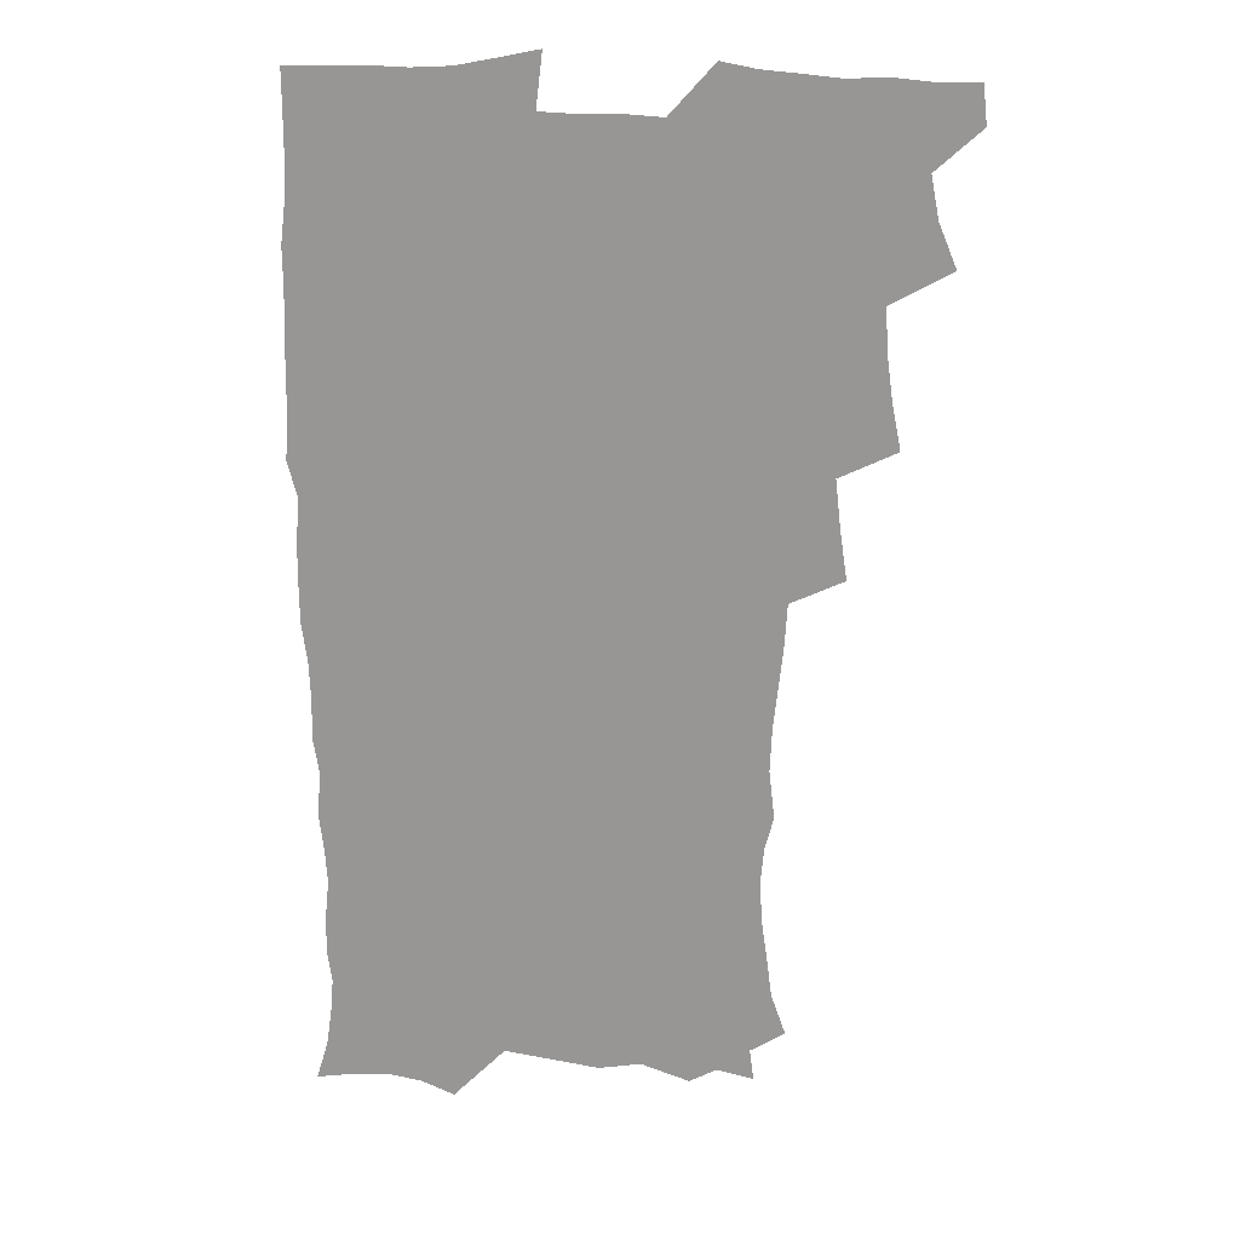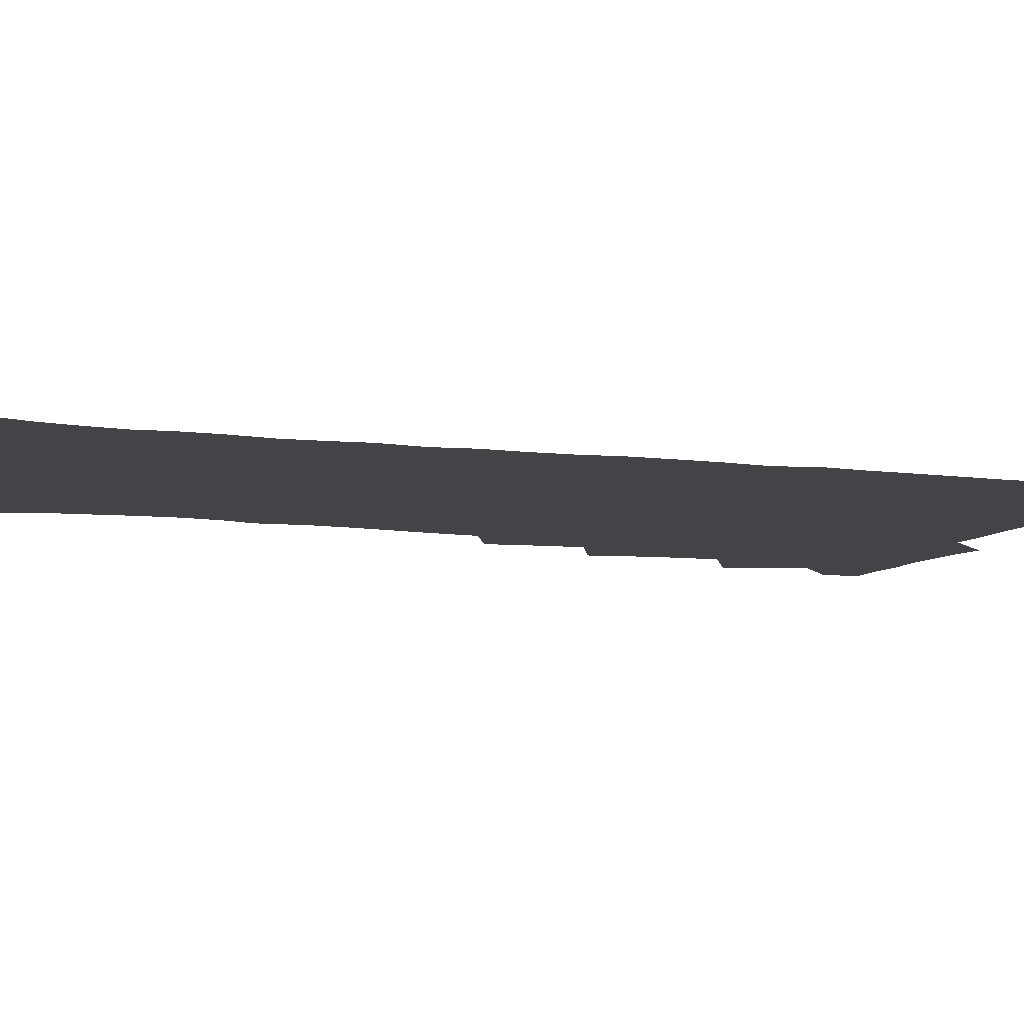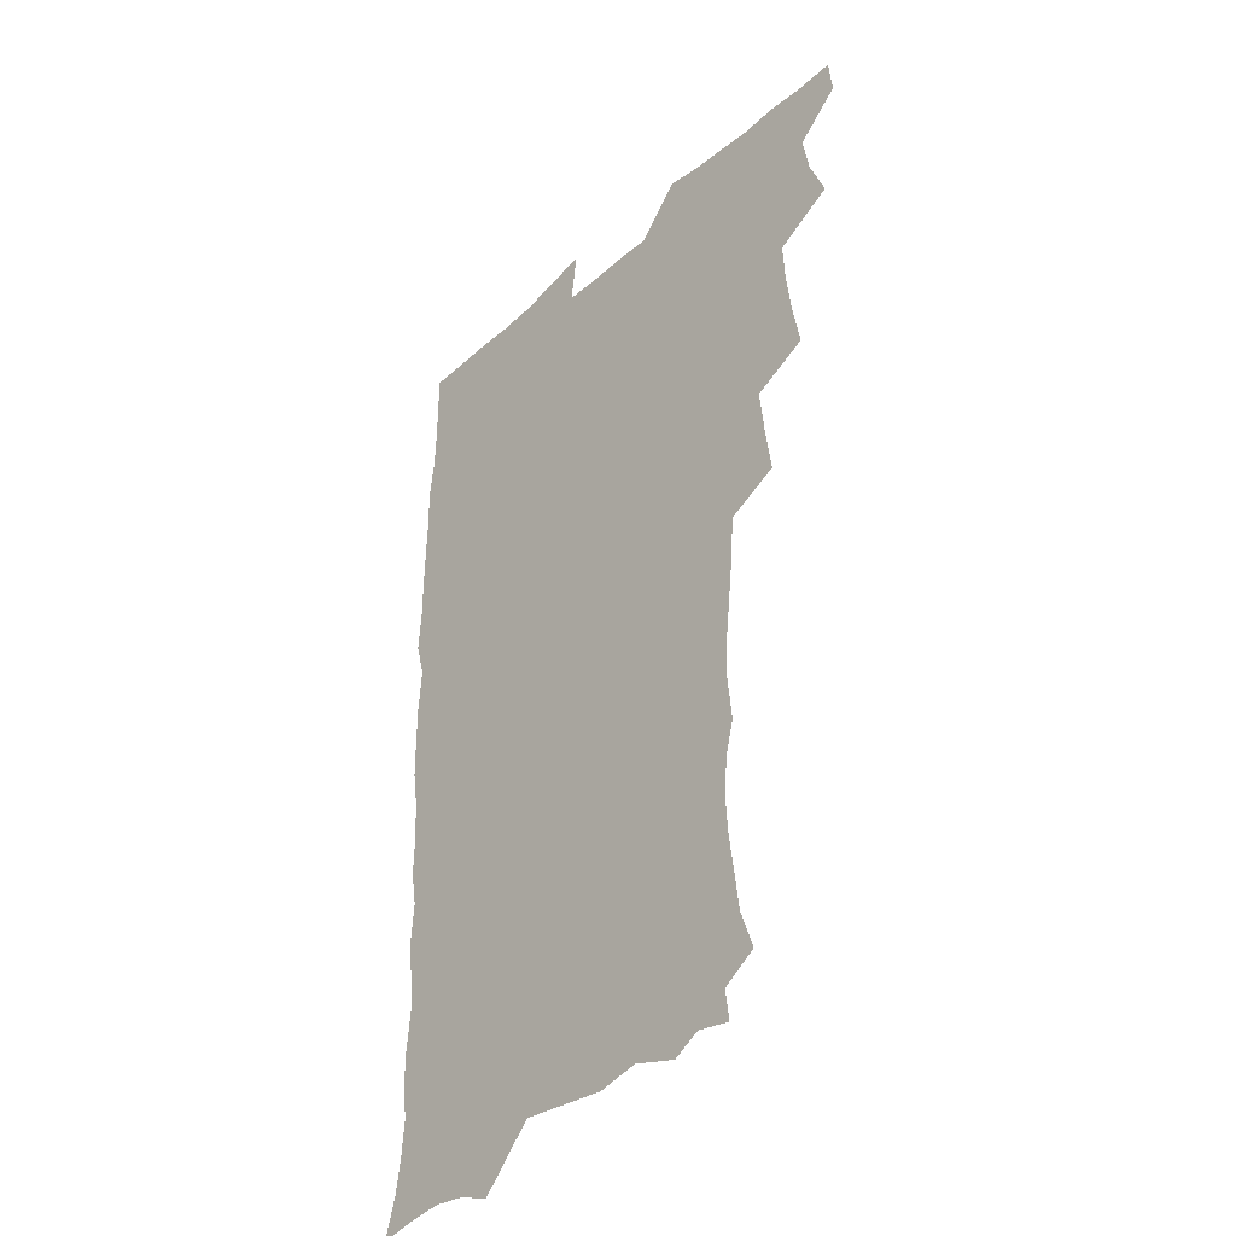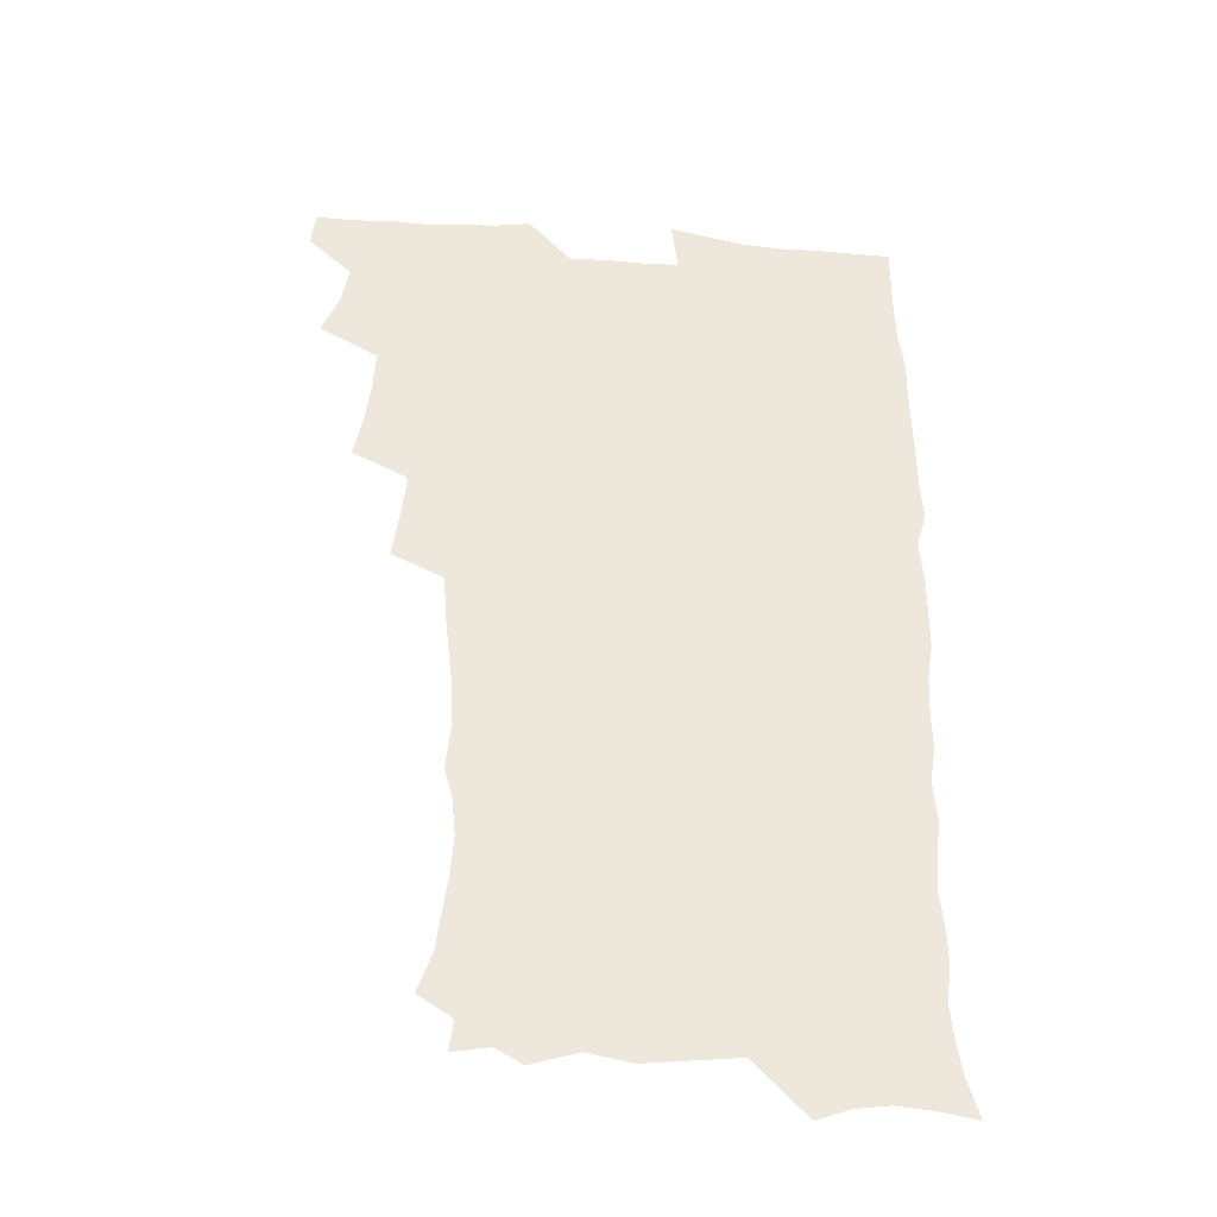
<metadata>
{"format":"obj","ext":"obj","renderer":"f3d","projection":"perspective","resolution":1024,"background":"white","views":[{"elev":20.0,"azim":-170.3,"up":"+Y"},{"elev":-8.2,"azim":69.4,"up":"+Z"},{"elev":-36.9,"azim":-131.3,"up":"+Y"},{"elev":-37.6,"azim":-5.5,"up":"+Y"}]}
</metadata>
<code>
v 463.7 555 0
v 465.3 569.7 0
v 471.3 506.5 0
v 478.2 523.2 0
v 481.2 539.1 0
v 482.2 554.1 0
v 481.3 569.3 0
v 487.9 441.9 0
v 491.4 459.3 0
v 493.6 476.4 0
v 494.6 493.3 0
v 498.5 510.1 0
v 497.9 524.6 0
v 497.7 539.3 0
v 497.5 554.1 0
v 495.9 570.6 0
v 505.2 393.3 0
v 507.9 412 0
v 510 431 0
v 511.2 448 0
v 511.4 463.7 0
v 508.9 477.9 0
v 512.8 495.4 0
v 514.2 510.7 0
v 513.7 524.8 0
v 513.1 539.6 0
v 512.2 554.7 0
v 511.5 569.8 0
v 523.1 209.4 0
v 528.7 225.3 0
v 530.5 239.1 0
v 532.7 254.8 0
v 533.9 271.6 0
v 532.5 286.5 0
v 529.1 298.9 0
v 531.3 317.8 0
v 530.5 334 0
v 528.8 349.9 0
v 527 366.2 0
v 525.9 383.4 0
v 525.6 400.4 0
v 526.2 417.5 0
v 526.2 433.5 0
v 527.8 450.3 0
v 529 466.5 0
v 528.6 481.3 0
v 527.8 496 0
v 528 510.6 0
v 528.2 525.1 0
v 528.2 539.6 0
v 526.9 555.5 0
v 525.9 571.1 0
v 534.8 188.5 0
v 536.5 200.8 0
v 539.6 214.9 0
v 546.3 234.1 0
v 548.1 249.9 0
v 549.1 265.7 0
v 548.1 279.5 0
v 548 295.1 0
v 546.2 309.1 0
v 547.7 327.5 0
v 545.6 341.4 0
v 544.9 357.4 0
v 544.3 373.4 0
v 542.7 388.4 0
v 542.5 404.7 0
v 544.2 422.2 0
v 543.9 437.1 0
v 543.2 451.7 0
v 543.5 466.9 0
v 544.2 482.1 0
v 544.4 496.7 0
v 544.4 511 0
v 544.3 525.2 0
v 543 540.3 0
v 541.4 556.3 0
v 540 572.2 0
v 549.2 191.1 0
v 555 207.1 0
v 559.6 224.7 0
v 561.3 239.9 0
v 563.6 257.1 0
v 563.7 271.9 0
v 562.9 286 0
v 562.2 300.5 0
v 561.2 315.1 0
v 562 332.7 0
v 561 347.1 0
v 560.5 362.5 0
v 558.8 376.5 0
v 558.1 391.6 0
v 557.7 406.8 0
v 559 423.6 0
v 558.9 438.5 0
v 558.3 452.8 0
v 559.1 468.2 0
v 559.4 482.8 0
v 559.5 497 0
v 560 511.1 0
v 559.9 524.7 0
v 558.3 539.6 0
v 556.1 556.5 0
v 553.7 574.7 0
v 559.9 185.1 0
v 571.7 212.1 0
v 575 229.3 0
v 575.8 244 0
v 576.8 259.7 0
v 576.5 274 0
v 576.2 288.9 0
v 575.4 303 0
v 575.6 319.4 0
v 575.3 334.8 0
v 575.1 350.3 0
v 574.8 365.1 0
v 574.2 379.9 0
v 574.1 395.3 0
v 573.9 410.2 0
v 573.2 424.2 0
v 573.2 439 0
v 573 453.5 0
v 574 469.1 0
v 573.4 482.9 0
v 574 497.5 0
v 574.3 511.3 0
v 573.7 525.1 0
v 572.7 539.7 0
v 571.2 555.4 0
v 578.8 190.8 0
v 587 215.1 0
v 589.9 233.4 0
v 589.7 246.5 0
v 590 261.6 0
v 590 276.6 0
v 589.3 290.2 0
v 589.1 305.4 0
v 588.9 320.8 0
v 588.6 335.7 0
v 588.6 352.2 0
v 588.4 365.6 0
v 588.5 381.8 0
v 588.3 396.5 0
v 588 411 0
v 588.4 426.3 0
v 587.4 439.8 0
v 588.1 455.2 0
v 588.2 469.5 0
v 588 483.4 0
v 588 497.5 0
v 588.1 511.4 0
v 587.8 525.6 0
v 587 540.6 0
v 585.8 556.2 0
v 595.5 187.4 0
v 601.4 214.9 0
v 602.7 231.9 0
v 602.7 245.9 0
v 603 262.3 0
v 603.1 277.9 0
v 602.9 292.6 0
v 602.8 307.9 0
v 602.7 323.2 0
v 602.3 337.2 0
v 602 350.6 0
v 602 366.7 0
v 602.2 382.2 0
v 602.1 397.3 0
v 602 411.3 0
v 602.2 427 0
v 601.8 440.6 0
v 602.3 455.9 0
v 602.2 469.6 0
v 602 483.5 0
v 601.9 497.2 0
v 602.3 511.5 0
v 602.2 525.7 0
v 602.1 540.1 0
v 601.2 555.7 0
v 614.4 189.5 0
v 615.9 213.2 0
v 616.3 232.8 0
v 616.4 247.8 0
v 616.3 262.6 0
v 616.3 278.9 0
v 616.1 292.6 0
v 616 307.9 0
v 615.9 322.7 0
v 615.8 337.8 0
v 615.6 352 0
v 615.5 367.6 0
v 616.1 380.8 0
v 615.9 396.4 0
v 615.9 410.8 0
v 615.9 426.7 0
v 615.9 441.3 0
v 616 455.8 0
v 616.2 469.7 0
v 616.5 483.8 0
v 616.9 497.8 0
v 616.5 511.8 0
v 616.6 525.7 0
v 616.7 539.8 0
v 616.1 556.3 0
v 613.6 577.3 0
v 632.8 191.5 0
v 630.6 214.6 0
v 629.9 231.9 0
v 629.5 248.5 0
v 629.5 262.7 0
v 629.3 279 0
v 629.2 293.2 0
v 629.1 308.5 0
v 629.3 322.8 0
v 629.2 338.5 0
v 629.1 353.2 0
v 629.5 365.6 0
v 629.6 382.8 0
v 629.5 397.4 0
v 629.8 411 0
v 629.8 426.4 0
v 629.8 440.9 0
v 629.7 455.7 0
v 630.1 469.3 0
v 630.9 482.9 0
v 630.7 498.1 0
v 630.8 511.8 0
v 631 525.6 0
v 630.9 540.1 0
v 631 554.6 0
v 628.8 574.2 0
v 653.5 169.9 0
v 647 194.2 0
v 644.8 213.4 0
v 643.5 231.1 0
v 643.1 246.5 0
v 642.4 263.9 0
v 642.2 278.9 0
v 642.3 293 0
v 643 305.9 0
v 642.1 324.6 0
v 642.6 337.5 0
v 642.4 353.1 0
v 642.9 367 0
v 643.2 381.5 0
v 643 396.2 0
v 644.1 409.5 0
v 643.4 426.3 0
v 644 440.1 0
v 644 454.6 0
v 644.4 468.7 0
v 644.8 482.9 0
v 644.9 497.7 0
v 645.3 511.7 0
v 645.3 525.8 0
v 645.4 540.3 0
v 645.3 554.9 0
v 644.8 571 0
v 666.8 174.8 0
v 662 193.4 0
v 658.8 212.3 0
v 656.9 230 0
v 656.4 245.3 0
v 655.6 261.9 0
v 655.7 276.4 0
v 655.1 292.5 0
v 656.2 305.5 0
v 655.6 321.9 0
v 655.7 336.8 0
v 656 351.4 0
v 656.9 365 0
v 656.8 380.4 0
v 658.4 393.6 0
v 657.6 410.3 0
v 657.5 425 0
v 658.1 439.1 0
v 658.5 453.4 0
v 658.5 468 0
v 659.1 481.9 0
v 658.3 498.3 0
v 659.3 511.5 0
v 659.8 525.7 0
v 660 540.1 0
v 660.1 555.2 0
v 660.2 570.1 0
v 680.3 176.6 0
v 676.2 193 0
v 673.5 209.3 0
v 671.6 226.1 0
v 670.1 242.7 0
v 670.7 256.7 0
v 669.6 273.2 0
v 669.6 288.2 0
v 669.9 303 0
v 669.5 318.8 0
v 671.7 331.5 0
v 670.3 348.7 0
v 670.2 363.9 0
v 671.2 377.9 0
v 672.4 391.9 0
v 672.2 407.8 0
v 673.3 421.9 0
v 672.8 437.4 0
v 672.6 452.5 0
v 673.1 466.9 0
v 673.4 481.6 0
v 672.9 496.7 0
v 674.8 510.7 0
v 674.2 525.9 0
v 674.2 539.8 0
v 675.2 555 0
v 675.3 570.5 0
v 694.7 175.1 0
v 691.5 189.6 0
v 687.3 207.3 0
v 685.5 222.9 0
v 685.5 237.2 0
v 684.4 252.9 0
v 684.5 267.7 0
v 685.2 282.2 0
v 684.5 298.4 0
v 683.7 314.7 0
v 685.2 328.7 0
v 686.1 343.4 0
v 685.6 359.3 0
v 688.4 372.7 0
v 687 389.5 0
v 688.3 403.9 0
v 688.3 419.4 0
v 687.5 435.5 0
v 687.3 450.5 0
v 688.8 464.7 0
v 689.4 479.6 0
v 690.6 494.4 0
v 689.3 510.4 0
v 690 525 0
v 690.2 539.9 0
v 690 554.7 0
v 690.5 570.1 0
v 709.2 172.5 0
v 704.6 188.3 0
v 702.5 202.2 0
v 701.3 216.3 0
v 703.1 228.3 0
v 703.1 242.6 0
v 701.4 259 0
v 702.4 273.1 0
v 704.2 287 0
v 702.8 304.3 0
v 705.1 318.4 0
v 704.8 334.7 0
v 705.5 350.3 0
v 707.7 364.6 0
v 707.9 380.6 0
v 707.8 396.5 0
v 706.3 413.6 0
v 710.3 427.6 0
v 709.1 444.1 0
v 709.1 459.7 0
v 708.7 475.5 0
v 708.2 491.3 0
v 708.4 507 0
v 706.4 523.8 0
v 705.8 539.6 0
v 705.8 554.8 0
v 705.9 569.9 0
v 706 586 0
f 5 6 1
f 1 6 2
f 6 7 2
f 11 12 3
f 3 12 4
f 12 13 4
f 4 13 5
f 13 14 5
f 5 14 6
f 14 15 6
f 6 15 7
f 15 16 7
f 19 20 8
f 8 20 9
f 20 21 9
f 9 21 10
f 21 22 10
f 10 22 11
f 22 23 11
f 11 23 12
f 23 24 12
f 12 24 13
f 24 25 13
f 13 25 14
f 25 26 14
f 14 26 15
f 26 27 15
f 15 27 16
f 27 28 16
f 40 41 17
f 17 41 18
f 41 42 18
f 18 42 19
f 42 43 19
f 19 43 20
f 43 44 20
f 20 44 21
f 44 45 21
f 21 45 22
f 45 46 22
f 22 46 23
f 46 47 23
f 23 47 24
f 47 48 24
f 24 48 25
f 48 49 25
f 25 49 26
f 49 50 26
f 26 50 27
f 50 51 27
f 27 51 28
f 51 52 28
f 54 55 29
f 29 55 30
f 55 56 30
f 30 56 31
f 56 57 31
f 31 57 32
f 57 58 32
f 32 58 33
f 58 59 33
f 33 59 34
f 59 60 34
f 34 60 35
f 60 61 35
f 35 61 36
f 61 62 36
f 36 62 37
f 62 63 37
f 37 63 38
f 63 64 38
f 38 64 39
f 64 65 39
f 39 65 40
f 65 66 40
f 40 66 41
f 66 67 41
f 41 67 42
f 67 68 42
f 42 68 43
f 68 69 43
f 43 69 44
f 69 70 44
f 44 70 45
f 70 71 45
f 45 71 46
f 71 72 46
f 46 72 47
f 72 73 47
f 47 73 48
f 73 74 48
f 48 74 49
f 74 75 49
f 49 75 50
f 75 76 50
f 50 76 51
f 76 77 51
f 51 77 52
f 77 78 52
f 53 79 54
f 79 80 54
f 54 80 55
f 80 81 55
f 55 81 56
f 81 82 56
f 56 82 57
f 82 83 57
f 57 83 58
f 83 84 58
f 58 84 59
f 84 85 59
f 59 85 60
f 85 86 60
f 60 86 61
f 86 87 61
f 61 87 62
f 87 88 62
f 62 88 63
f 88 89 63
f 63 89 64
f 89 90 64
f 64 90 65
f 90 91 65
f 65 91 66
f 91 92 66
f 66 92 67
f 92 93 67
f 67 93 68
f 93 94 68
f 68 94 69
f 94 95 69
f 69 95 70
f 95 96 70
f 70 96 71
f 96 97 71
f 71 97 72
f 97 98 72
f 72 98 73
f 98 99 73
f 73 99 74
f 99 100 74
f 74 100 75
f 100 101 75
f 75 101 76
f 101 102 76
f 76 102 77
f 102 103 77
f 77 103 78
f 103 104 78
f 79 105 80
f 105 106 80
f 80 106 81
f 106 107 81
f 81 107 82
f 107 108 82
f 82 108 83
f 108 109 83
f 83 109 84
f 109 110 84
f 84 110 85
f 110 111 85
f 85 111 86
f 111 112 86
f 86 112 87
f 112 113 87
f 87 113 88
f 113 114 88
f 88 114 89
f 114 115 89
f 89 115 90
f 115 116 90
f 90 116 91
f 116 117 91
f 91 117 92
f 117 118 92
f 92 118 93
f 118 119 93
f 93 119 94
f 119 120 94
f 94 120 95
f 120 121 95
f 95 121 96
f 121 122 96
f 96 122 97
f 122 123 97
f 97 123 98
f 123 124 98
f 98 124 99
f 124 125 99
f 99 125 100
f 125 126 100
f 100 126 101
f 126 127 101
f 101 127 102
f 127 128 102
f 102 128 103
f 128 129 103
f 103 129 104
f 105 130 106
f 130 131 106
f 106 131 107
f 131 132 107
f 107 132 108
f 132 133 108
f 108 133 109
f 133 134 109
f 109 134 110
f 134 135 110
f 110 135 111
f 135 136 111
f 111 136 112
f 136 137 112
f 112 137 113
f 137 138 113
f 113 138 114
f 138 139 114
f 114 139 115
f 139 140 115
f 115 140 116
f 140 141 116
f 116 141 117
f 141 142 117
f 117 142 118
f 142 143 118
f 118 143 119
f 143 144 119
f 119 144 120
f 144 145 120
f 120 145 121
f 145 146 121
f 121 146 122
f 146 147 122
f 122 147 123
f 147 148 123
f 123 148 124
f 148 149 124
f 124 149 125
f 149 150 125
f 125 150 126
f 150 151 126
f 126 151 127
f 151 152 127
f 127 152 128
f 152 153 128
f 128 153 129
f 153 154 129
f 130 155 131
f 155 156 131
f 131 156 132
f 156 157 132
f 132 157 133
f 157 158 133
f 133 158 134
f 158 159 134
f 134 159 135
f 159 160 135
f 135 160 136
f 160 161 136
f 136 161 137
f 161 162 137
f 137 162 138
f 162 163 138
f 138 163 139
f 163 164 139
f 139 164 140
f 164 165 140
f 140 165 141
f 165 166 141
f 141 166 142
f 166 167 142
f 142 167 143
f 167 168 143
f 143 168 144
f 168 169 144
f 144 169 145
f 169 170 145
f 145 170 146
f 170 171 146
f 146 171 147
f 171 172 147
f 147 172 148
f 172 173 148
f 148 173 149
f 173 174 149
f 149 174 150
f 174 175 150
f 150 175 151
f 175 176 151
f 151 176 152
f 176 177 152
f 152 177 153
f 177 178 153
f 153 178 154
f 178 179 154
f 155 180 156
f 180 181 156
f 156 181 157
f 181 182 157
f 157 182 158
f 182 183 158
f 158 183 159
f 183 184 159
f 159 184 160
f 184 185 160
f 160 185 161
f 185 186 161
f 161 186 162
f 186 187 162
f 162 187 163
f 187 188 163
f 163 188 164
f 188 189 164
f 164 189 165
f 189 190 165
f 165 190 166
f 190 191 166
f 166 191 167
f 191 192 167
f 167 192 168
f 192 193 168
f 168 193 169
f 193 194 169
f 169 194 170
f 194 195 170
f 170 195 171
f 195 196 171
f 171 196 172
f 196 197 172
f 172 197 173
f 197 198 173
f 173 198 174
f 198 199 174
f 174 199 175
f 199 200 175
f 175 200 176
f 200 201 176
f 176 201 177
f 201 202 177
f 177 202 178
f 202 203 178
f 178 203 179
f 203 204 179
f 180 206 181
f 206 207 181
f 181 207 182
f 207 208 182
f 182 208 183
f 208 209 183
f 183 209 184
f 209 210 184
f 184 210 185
f 210 211 185
f 185 211 186
f 211 212 186
f 186 212 187
f 212 213 187
f 187 213 188
f 213 214 188
f 188 214 189
f 214 215 189
f 189 215 190
f 215 216 190
f 190 216 191
f 216 217 191
f 191 217 192
f 217 218 192
f 192 218 193
f 218 219 193
f 193 219 194
f 219 220 194
f 194 220 195
f 220 221 195
f 195 221 196
f 221 222 196
f 196 222 197
f 222 223 197
f 197 223 198
f 223 224 198
f 198 224 199
f 224 225 199
f 199 225 200
f 225 226 200
f 200 226 201
f 226 227 201
f 201 227 202
f 227 228 202
f 202 228 203
f 228 229 203
f 203 229 204
f 229 230 204
f 204 230 205
f 230 231 205
f 232 233 206
f 206 233 207
f 233 234 207
f 207 234 208
f 234 235 208
f 208 235 209
f 235 236 209
f 209 236 210
f 236 237 210
f 210 237 211
f 237 238 211
f 211 238 212
f 238 239 212
f 212 239 213
f 239 240 213
f 213 240 214
f 240 241 214
f 214 241 215
f 241 242 215
f 215 242 216
f 242 243 216
f 216 243 217
f 243 244 217
f 217 244 218
f 244 245 218
f 218 245 219
f 245 246 219
f 219 246 220
f 246 247 220
f 220 247 221
f 247 248 221
f 221 248 222
f 248 249 222
f 222 249 223
f 249 250 223
f 223 250 224
f 250 251 224
f 224 251 225
f 251 252 225
f 225 252 226
f 252 253 226
f 226 253 227
f 253 254 227
f 227 254 228
f 254 255 228
f 228 255 229
f 255 256 229
f 229 256 230
f 256 257 230
f 230 257 231
f 257 258 231
f 232 259 233
f 259 260 233
f 233 260 234
f 260 261 234
f 234 261 235
f 261 262 235
f 235 262 236
f 262 263 236
f 236 263 237
f 263 264 237
f 237 264 238
f 264 265 238
f 238 265 239
f 265 266 239
f 239 266 240
f 266 267 240
f 240 267 241
f 267 268 241
f 241 268 242
f 268 269 242
f 242 269 243
f 269 270 243
f 243 270 244
f 270 271 244
f 244 271 245
f 271 272 245
f 245 272 246
f 272 273 246
f 246 273 247
f 273 274 247
f 247 274 248
f 274 275 248
f 248 275 249
f 275 276 249
f 249 276 250
f 276 277 250
f 250 277 251
f 277 278 251
f 251 278 252
f 278 279 252
f 252 279 253
f 279 280 253
f 253 280 254
f 280 281 254
f 254 281 255
f 281 282 255
f 255 282 256
f 282 283 256
f 256 283 257
f 283 284 257
f 257 284 258
f 284 285 258
f 259 286 260
f 286 287 260
f 260 287 261
f 287 288 261
f 261 288 262
f 288 289 262
f 262 289 263
f 289 290 263
f 263 290 264
f 290 291 264
f 264 291 265
f 291 292 265
f 265 292 266
f 292 293 266
f 266 293 267
f 293 294 267
f 267 294 268
f 294 295 268
f 268 295 269
f 295 296 269
f 269 296 270
f 296 297 270
f 270 297 271
f 297 298 271
f 271 298 272
f 298 299 272
f 272 299 273
f 299 300 273
f 273 300 274
f 300 301 274
f 274 301 275
f 301 302 275
f 275 302 276
f 302 303 276
f 276 303 277
f 303 304 277
f 277 304 278
f 304 305 278
f 278 305 279
f 305 306 279
f 279 306 280
f 306 307 280
f 280 307 281
f 307 308 281
f 281 308 282
f 308 309 282
f 282 309 283
f 309 310 283
f 283 310 284
f 310 311 284
f 284 311 285
f 311 312 285
f 286 313 287
f 313 314 287
f 287 314 288
f 314 315 288
f 288 315 289
f 315 316 289
f 289 316 290
f 316 317 290
f 290 317 291
f 317 318 291
f 291 318 292
f 318 319 292
f 292 319 293
f 319 320 293
f 293 320 294
f 320 321 294
f 294 321 295
f 321 322 295
f 295 322 296
f 322 323 296
f 296 323 297
f 323 324 297
f 297 324 298
f 324 325 298
f 298 325 299
f 325 326 299
f 299 326 300
f 326 327 300
f 300 327 301
f 327 328 301
f 301 328 302
f 328 329 302
f 302 329 303
f 329 330 303
f 303 330 304
f 330 331 304
f 304 331 305
f 331 332 305
f 305 332 306
f 332 333 306
f 306 333 307
f 333 334 307
f 307 334 308
f 334 335 308
f 308 335 309
f 335 336 309
f 309 336 310
f 336 337 310
f 310 337 311
f 337 338 311
f 311 338 312
f 338 339 312
f 313 340 314
f 340 341 314
f 314 341 315
f 341 342 315
f 315 342 316
f 342 343 316
f 316 343 317
f 343 344 317
f 317 344 318
f 344 345 318
f 318 345 319
f 345 346 319
f 319 346 320
f 346 347 320
f 320 347 321
f 347 348 321
f 321 348 322
f 348 349 322
f 322 349 323
f 349 350 323
f 323 350 324
f 350 351 324
f 324 351 325
f 351 352 325
f 325 352 326
f 352 353 326
f 326 353 327
f 353 354 327
f 327 354 328
f 354 355 328
f 328 355 329
f 355 356 329
f 329 356 330
f 356 357 330
f 330 357 331
f 357 358 331
f 331 358 332
f 358 359 332
f 332 359 333
f 359 360 333
f 333 360 334
f 360 361 334
f 334 361 335
f 361 362 335
f 335 362 336
f 362 363 336
f 336 363 337
f 363 364 337
f 337 364 338
f 364 365 338
f 338 365 339
f 365 366 339

</code>
